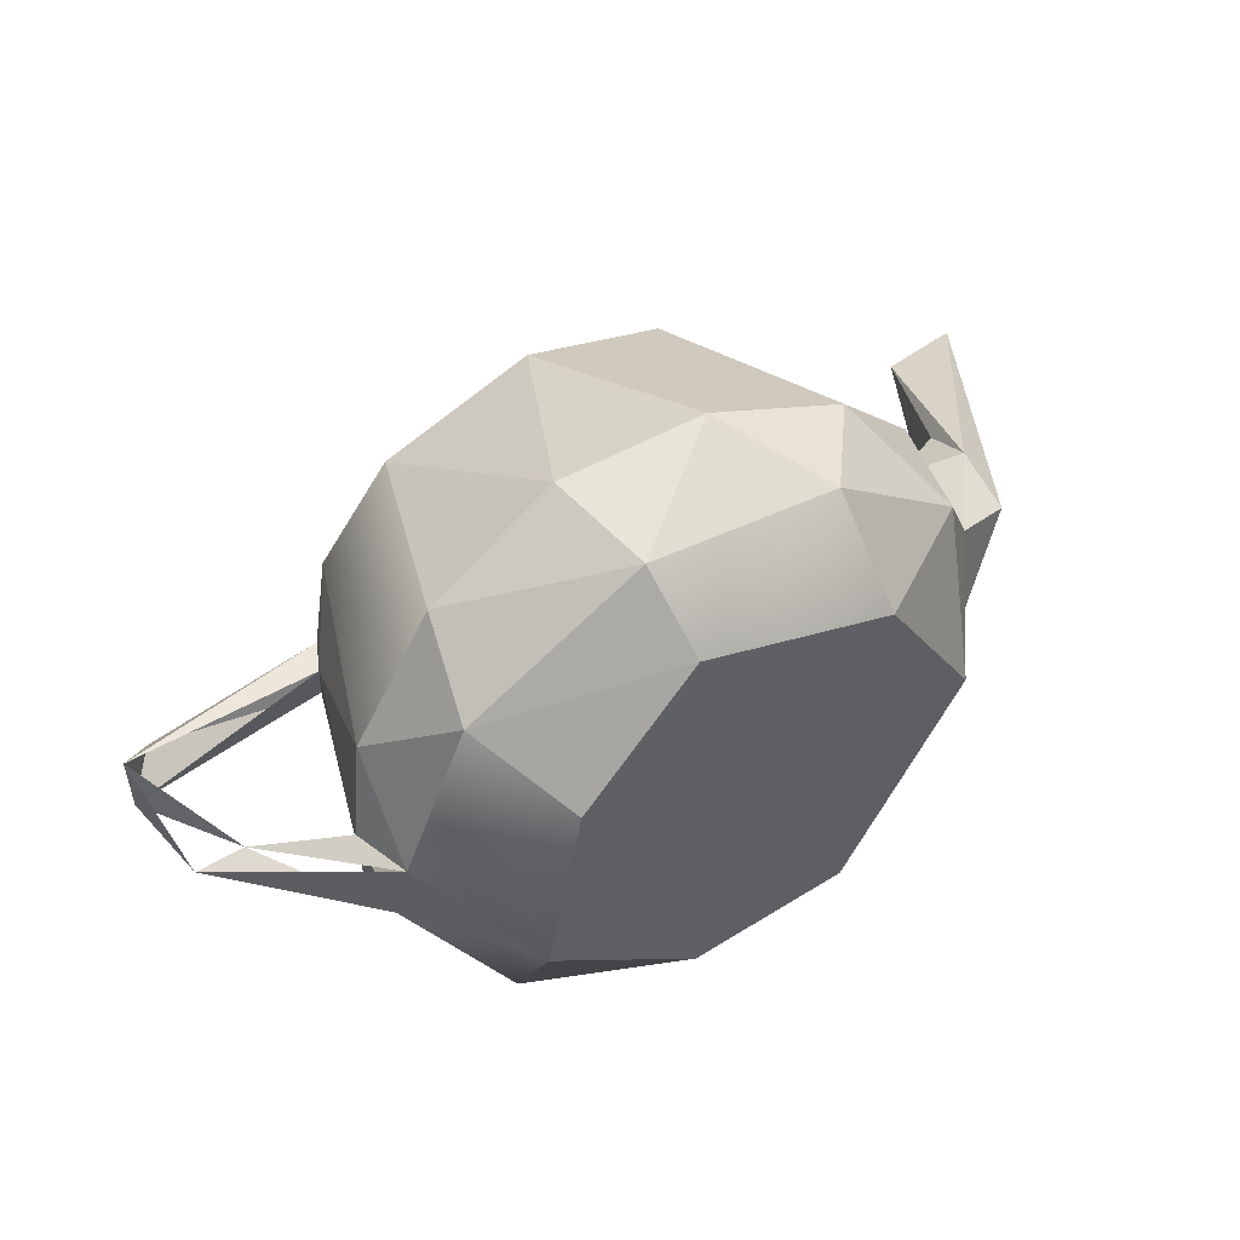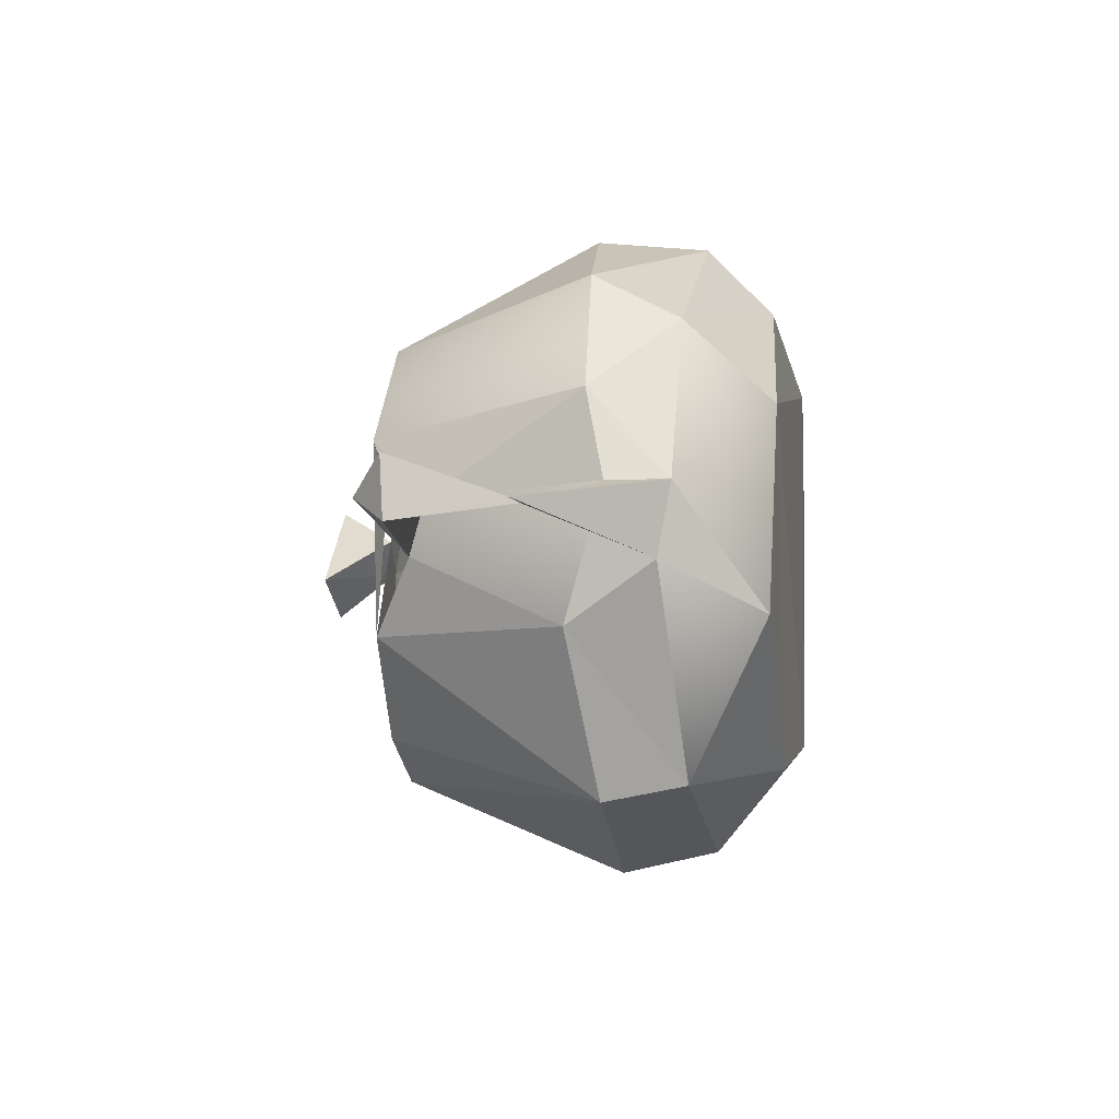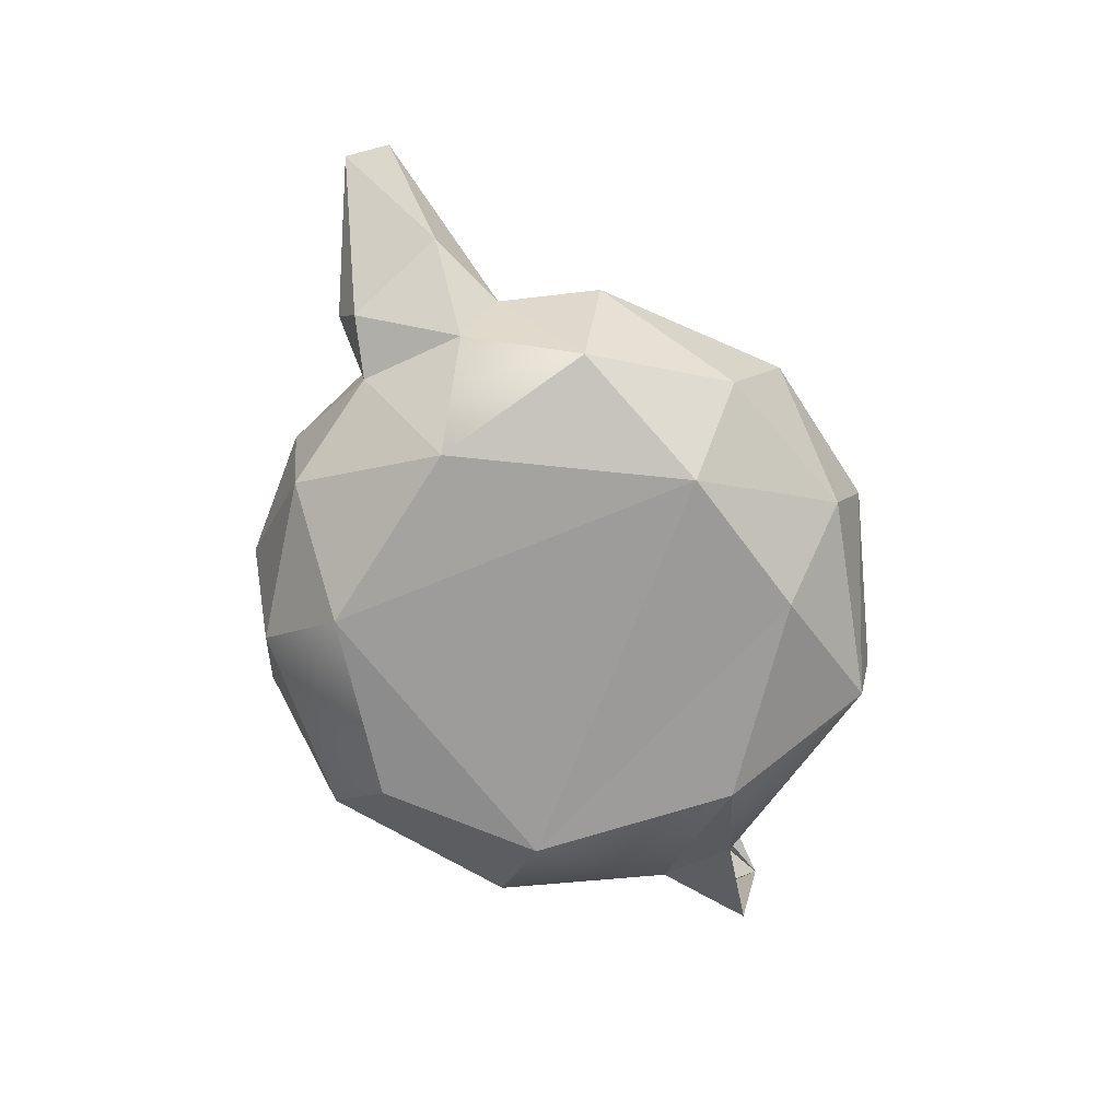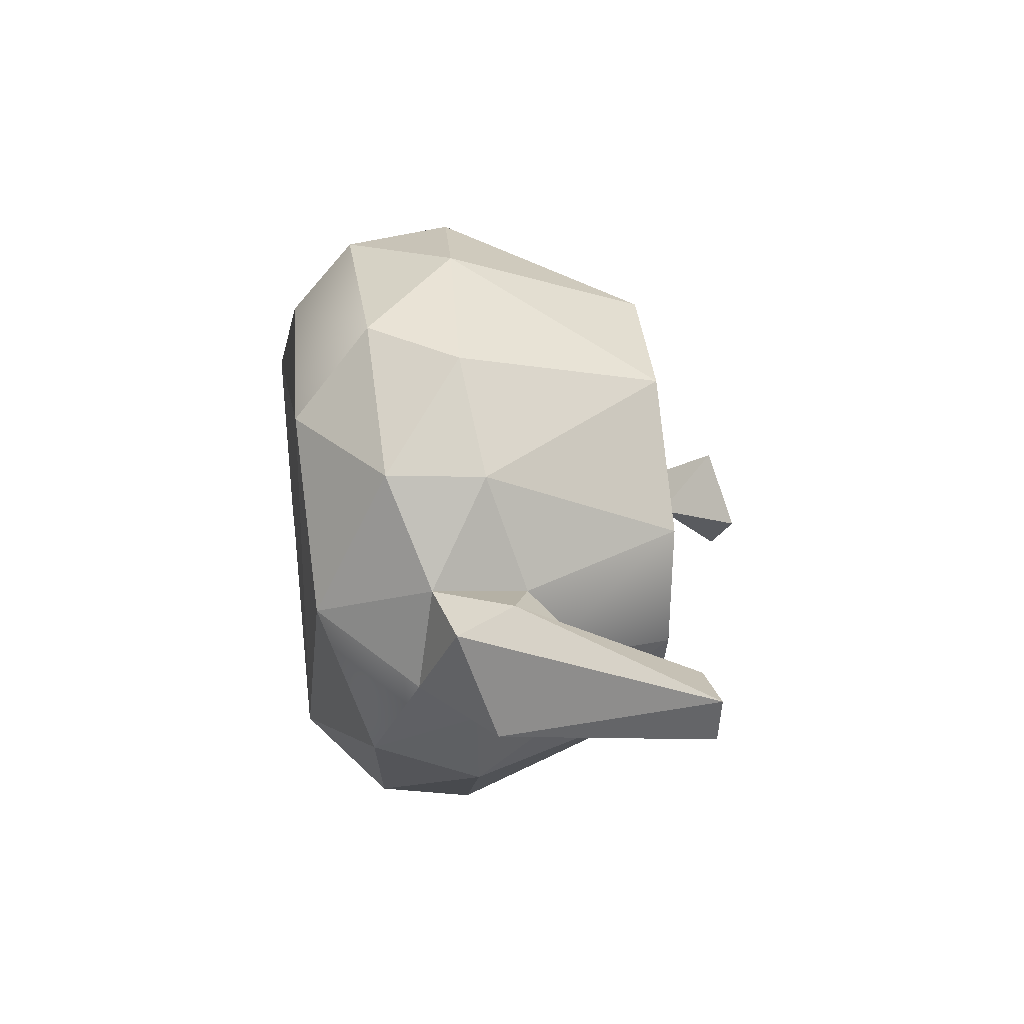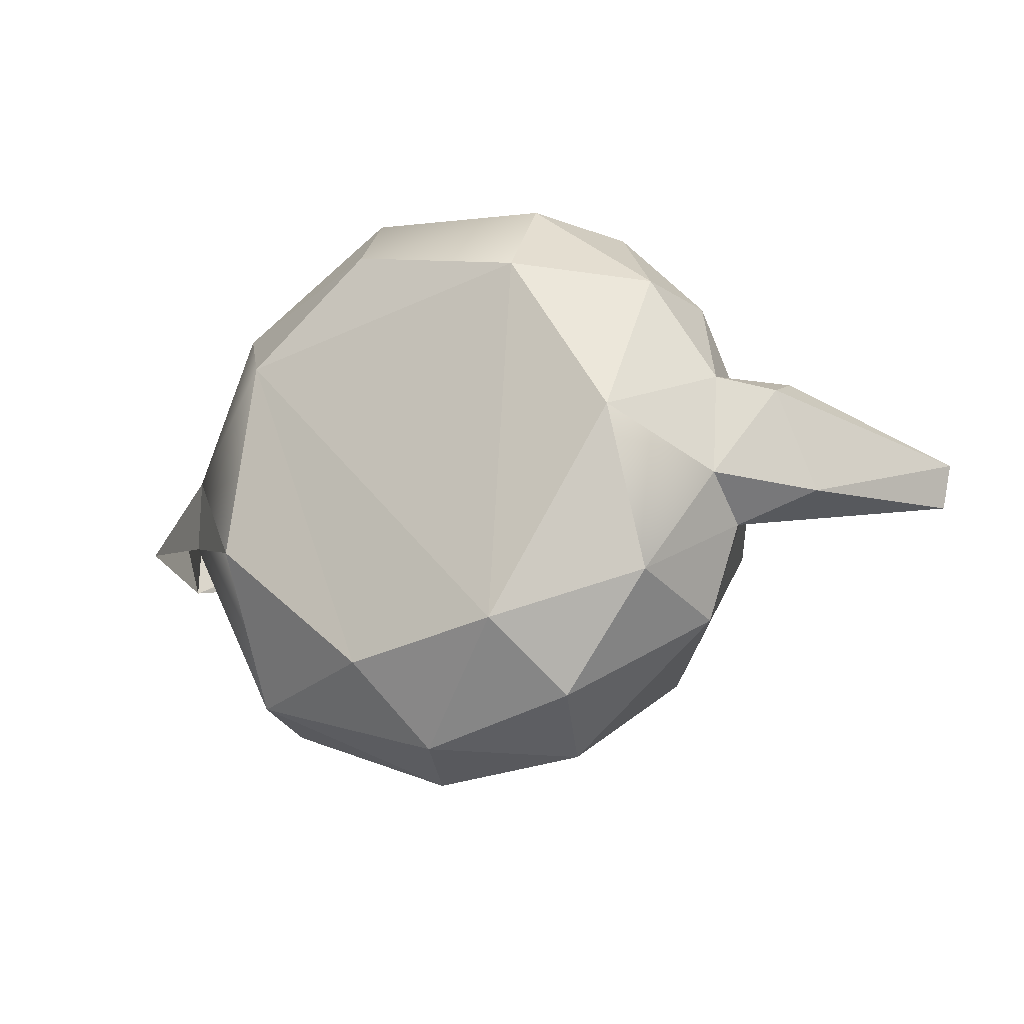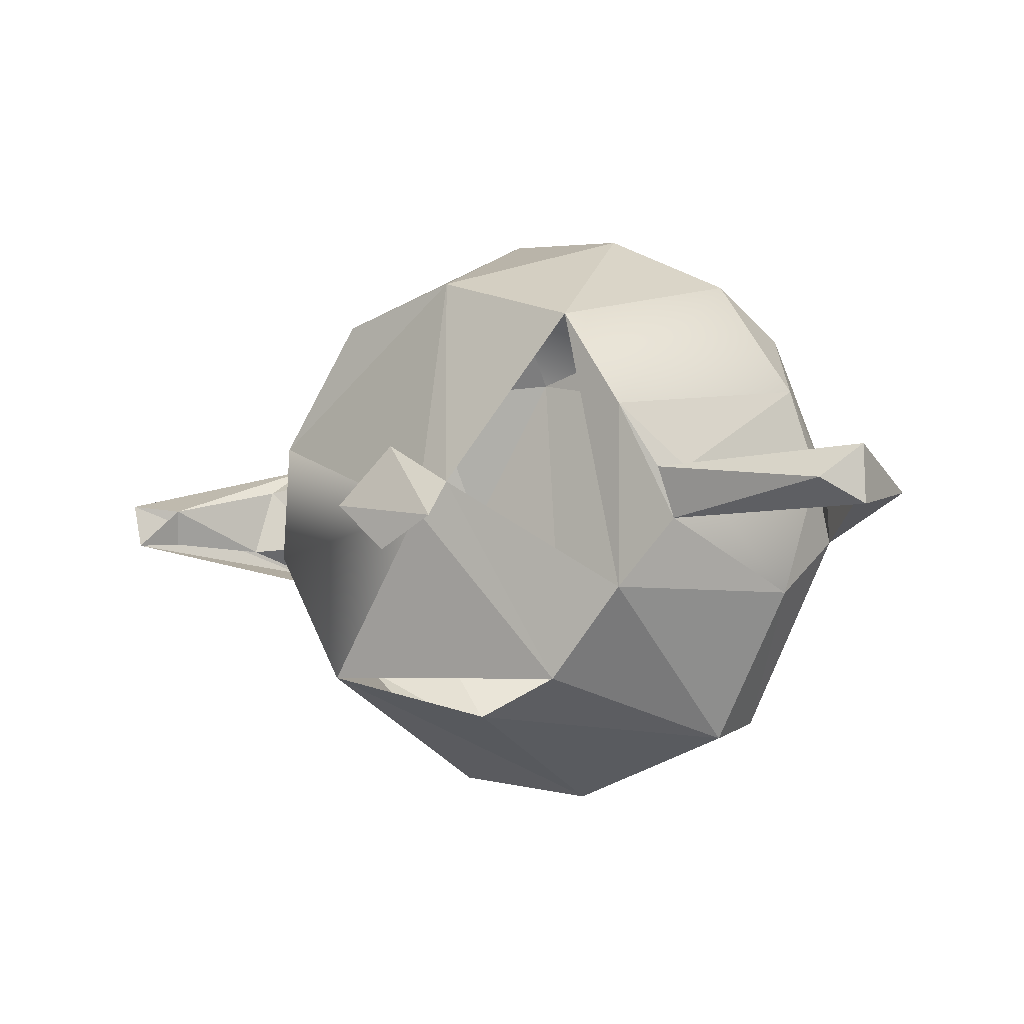
<metadata>
{"format":"obj","ext":"obj","renderer":"f3d","projection":"perspective","resolution":1024,"background":"white","views":[{"elev":51.1,"azim":-32.0,"up":"+Z"},{"elev":-6.8,"azim":-79.5,"up":"+Z"},{"elev":-69.6,"azim":116.4,"up":"+Y"},{"elev":26.3,"azim":81.2,"up":"+Z"},{"elev":-17.7,"azim":26.6,"up":"+Z"},{"elev":-5.2,"azim":-144.5,"up":"+Z"}]}
</metadata>
<code>
v -87.6 28.65 8.387
v -99.6 -21.45 38.15
v -74.07 48.27 28.38
v -100.1 -15.02 -31.4
v -105.9 -27.77 9.41
v -85.91 33.8 -8.737
v -72.85 46.99 -31.31
v -73.83 -18.93 77.06
v -51.87 46.54 60.44
v -70.5 -20.8 -80.9
v -48 48.43 -60.8
v -83.04 38.77 7.88
v -32.24 -14.31 97.7
v -100.1 -46.38 10.24
v -3.798 48.41 75.57
v -79.98 -47.11 61.14
v -68.56 -46.69 -76.02
v 34.85 -17.43 -96.44
v -14.95 -19 -102.2
v 44.15 48.58 -59.86
v 39.42 46.94 64.72
v 12.76 -18.16 102
v -103.1 -42.49 -12.92
v -71.32 -71.29 -26.26
v -60.57 -73.07 38.29
v -25.73 -48.65 95.21
v 84.03 -19.84 -56.22
v 56.2 -21.23 84.06
v 83.24 -16.67 54.54
v -21.86 -68.92 74.06
v 67.85 48.19 22.87
v 71.52 46.58 -16.28
v -4.431 -47.81 -95.72
v 93 -4.931 18.25
v 45.87 -48.56 -83.1
v -20.32 -70.72 -69.97
v 35.47 -48.43 87.83
v 93.26 -2.984 -8
v 95.48 -21.82 -25.73
v 77.2 -47.68 54.3
v 75.85 -53.86 -46.25
v 30.13 -72.91 -61.21
v 94.69 -35.54 21.53
v 94.76 -40.34 -12.88
v 38.27 -73.13 58.49
v 70.92 -70.7 4.546
v -20.02 49.05 -73.34
v -0.37 59.93 -3.783
v -11.86 58.83 5.576
v -150.2 25.9 11.96
v -139.9 36.14 1.173
v -150.2 24.93 -6.91
v -146.9 -8.836 -0.6645
v -131.5 -9.002 -0.2078
v 15.48 82.07 -2.92
v -2.35 77.01 16.4
v -0.3479 78.86 -18.01
v -19.92 78.85 -7.565
v 113.9 5.894 13.07
v 111.9 -11.9 23.68
v 113.3 -30.25 15.43
v 116.5 12.31 -10.22
v 121.8 -18.62 -16.75
v 149.6 45.01 6.801
v 127.2 44.3 3.798
v 130.5 40.53 -8.392
v 146.6 44.62 -8.343
f 1 2 3
f 1 6 4
f 2 1 5
f 6 7 4
f 3 2 8
f 10 4 7
f 7 11 10
f 12 3 6
f 12 1 3
f 8 13 9
f 2 5 14
f 15 9 13
f 14 16 2
f 10 17 4
f 8 2 16
f 18 19 20
f 21 15 22
f 14 23 24
f 14 24 25
f 16 26 8
f 23 17 24
f 13 8 26
f 20 27 18
f 10 19 17
f 28 29 21
f 25 30 16
f 22 13 26
f 31 21 29
f 20 32 27
f 19 18 33
f 26 16 30
f 29 34 31
f 35 33 18
f 36 24 17
f 28 22 37
f 27 32 38
f 34 38 31
f 27 38 39
f 17 33 36
f 30 45 37
f 18 27 35
f 29 28 40
f 41 35 27
f 42 36 33
f 29 40 43
f 33 35 42
f 44 41 39
f 36 25 24
f 40 37 45
f 40 46 43
f 41 42 35
f 42 45 25
f 44 43 46
f 25 45 30
f 46 40 45
f 45 42 46
f 4 23 5
f 47 19 10
f 15 13 22
f 47 20 19
f 21 22 28
f 19 33 17
f 22 26 37
f 28 37 40
f 41 27 39
f 46 42 41
f 48 31 32
f 31 48 15
f 49 48 11
f 11 7 49
f 20 11 48
f 50 12 51
f 50 1 12
f 52 51 6
f 6 51 12
f 23 14 53
f 50 51 52
f 52 53 50
f 54 52 50
f 52 6 1
f 5 54 14
f 53 54 23
f 3 9 7
f 48 55 56
f 56 49 48
f 48 57 55
f 57 48 58
f 49 56 58
f 58 48 49
f 58 55 57
f 58 56 55
f 34 59 38
f 34 60 59
f 60 34 43
f 61 60 43
f 59 62 38
f 38 62 39
f 63 44 39
f 61 64 60
f 61 43 44
f 60 65 59
f 65 60 64
f 44 63 61
f 59 65 62
f 64 61 63
f 66 62 65
f 67 64 63
f 67 63 39
f 66 65 67
f 43 34 29
f 31 15 21
f 15 48 49
f 17 23 4
f 42 25 36
f 47 10 11
f 9 15 49
f 14 25 16
f 41 44 46
f 1 4 5
f 3 8 9
f 38 32 31
f 30 37 26
f 48 32 20

</code>
